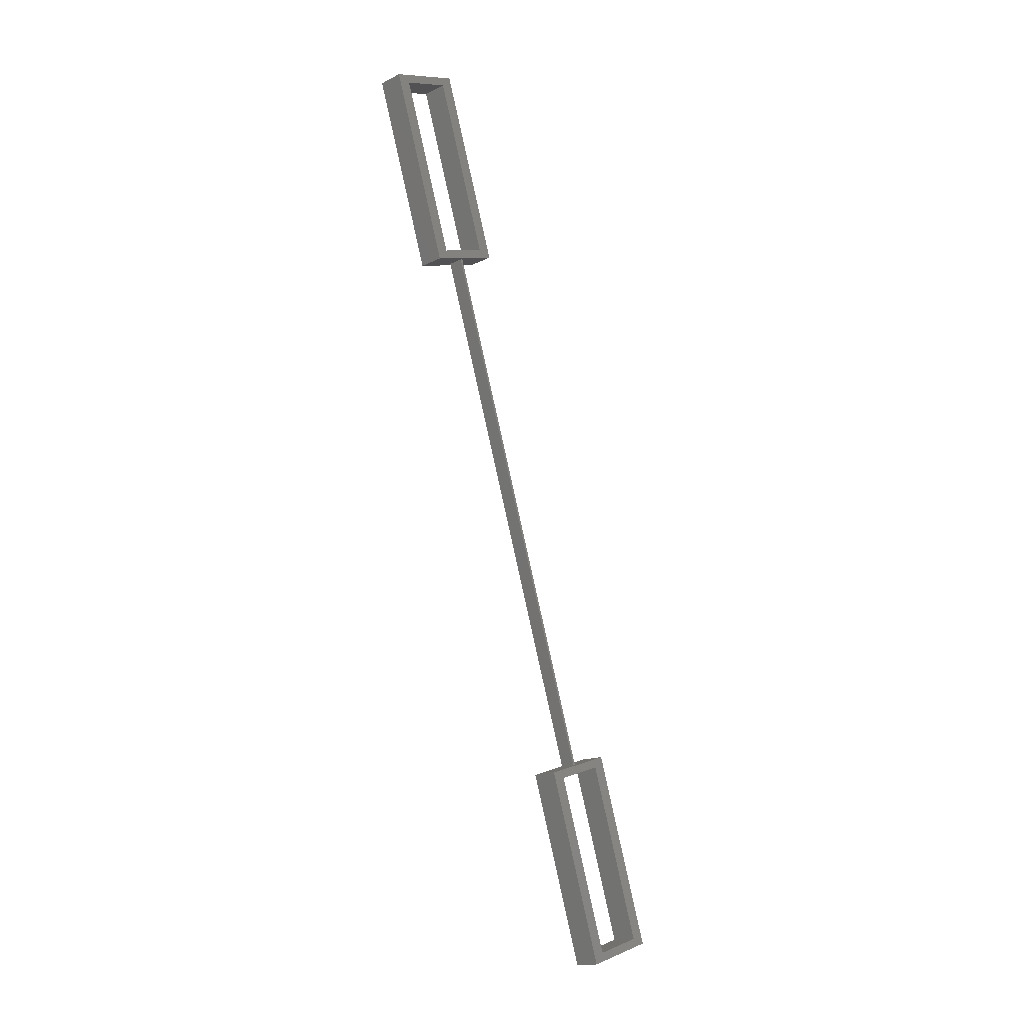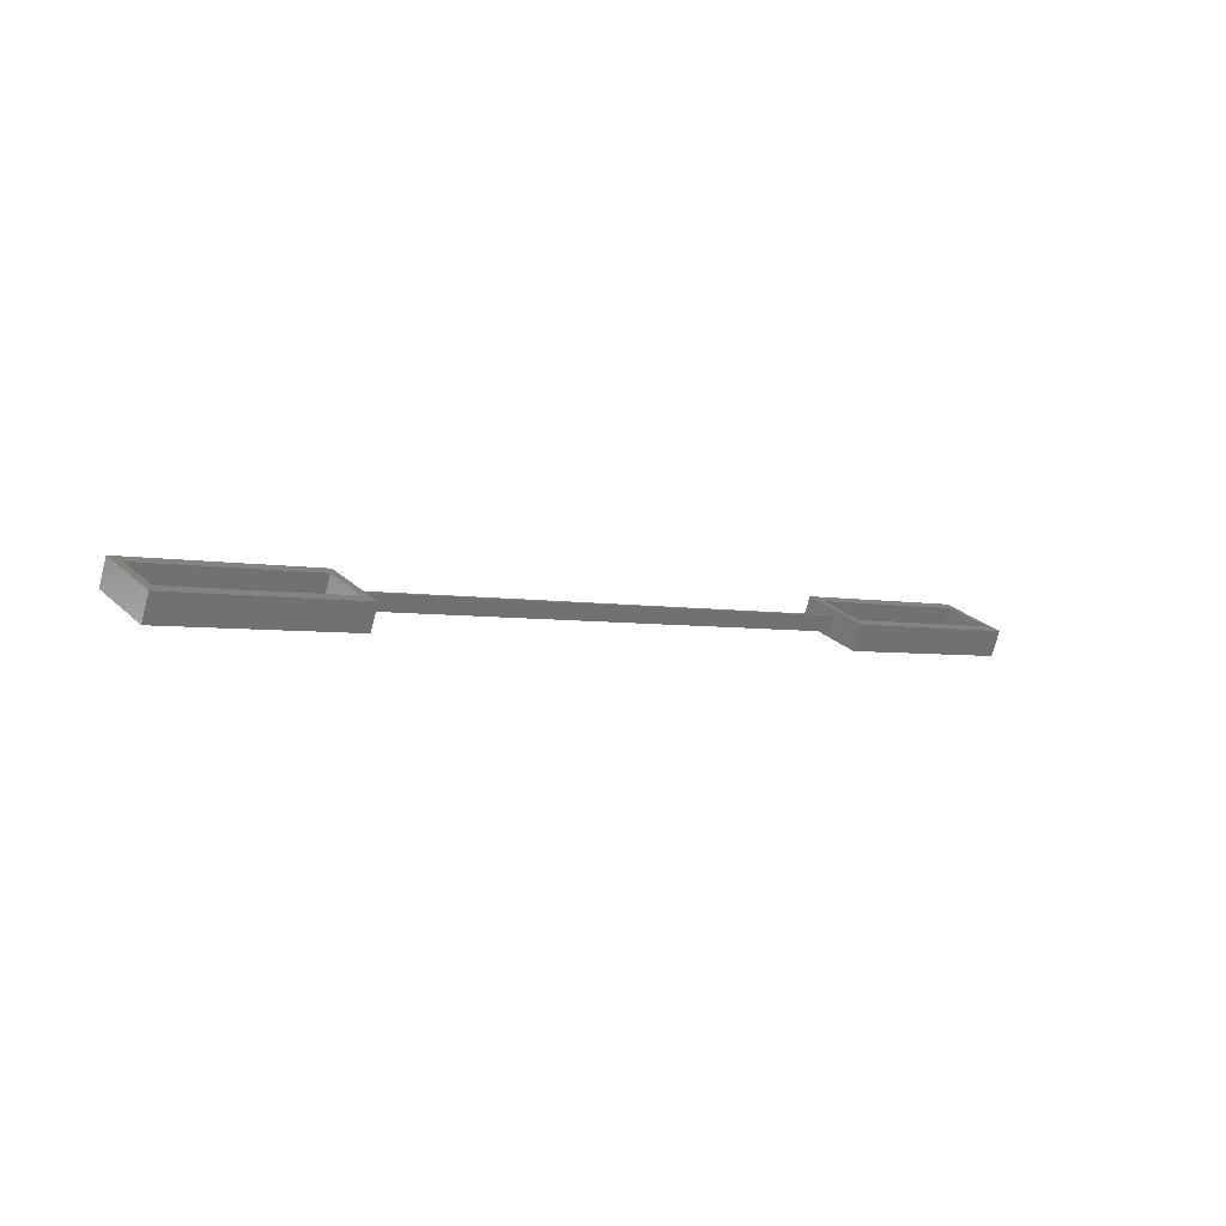
<metadata>
{"format":"stl","ext":"stl","renderer":"f3d","projection":"perspective","resolution":1024,"background":"white","views":[{"elev":71.8,"azim":67.0,"up":"+Y"},{"elev":-26.9,"azim":132.7,"up":"+Y"}]}
</metadata>
<code>
# stl→obj: 40 verts, 72 faces
v -1140 25.74 221
v -1140 26.23 220.5
v -1118 20.24 224.5
v -1118 20.3 224.6
v -1118 19.74 224.9
v -1118 19.81 225
v -1140 25.8 221.1
v -1140 26.3 220.6
v -1148 29.61 220.2
v -1148 28.79 221
v -1140 26.61 222.4
v -1141 26.37 221.9
v -1118 20.24 226
v -1117 21.06 225.2
v -1110 18.25 227.3
v -1110 19.07 226.5
v -1110 16.85 225.6
v -1110 17.67 224.9
v -1118 19.66 223.6
v -1110 17.24 224.6
v -1118 19.42 223.2
v -1140 27.44 221.7
v -1148 29.18 219.9
v -1148 27.78 218.3
v -1148 28.36 220.6
v -1148 26.96 219
v -1148 26.71 218.5
v -1141 24.97 220.3
v -1140 24.53 220
v -1140 27.19 221.2
v -1140 25.79 219.6
v -1140 25.36 219.2
v -1148 27.53 217.8
v -1110 18.5 227.7
v -1110 16.42 225.3
v -1118 18.59 223.9
v -1118 18.84 224.3
v -1118 21.5 225.6
v -1110 19.32 227
v -1118 20.67 226.3
f 1 2 3
f 3 2 4
f 3 5 1
f 1 5 6
f 6 7 1
f 4 7 6
f 8 7 4
f 4 2 8
f 9 10 11
f 11 10 12
f 13 14 15
f 15 14 16
f 16 17 15
f 18 17 16
f 19 17 18
f 18 20 19
f 19 20 21
f 11 22 9
f 9 22 23
f 23 24 9
f 25 24 23
f 26 24 25
f 25 27 26
f 26 27 28
f 28 27 29
f 28 30 31
f 31 30 32
f 32 24 31
f 33 24 32
f 9 24 33
f 33 27 9
f 9 27 10
f 10 27 25
f 25 12 10
f 23 12 25
f 30 12 23
f 23 22 30
f 30 22 32
f 32 22 11
f 11 29 32
f 12 29 11
f 28 29 12
f 12 30 28
f 34 15 35
f 35 15 17
f 17 36 35
f 37 36 17
f 13 36 37
f 37 19 13
f 13 19 14
f 14 19 38
f 38 39 14
f 34 39 38
f 20 39 34
f 34 35 20
f 20 35 21
f 21 35 36
f 36 38 21
f 40 38 36
f 34 38 40
f 40 15 34
f 14 39 16
f 16 39 20
f 20 18 16
f 26 28 24
f 24 28 31
f 32 29 33
f 33 29 27
f 36 13 40
f 40 13 15
f 21 38 19
f 19 37 17

</code>
